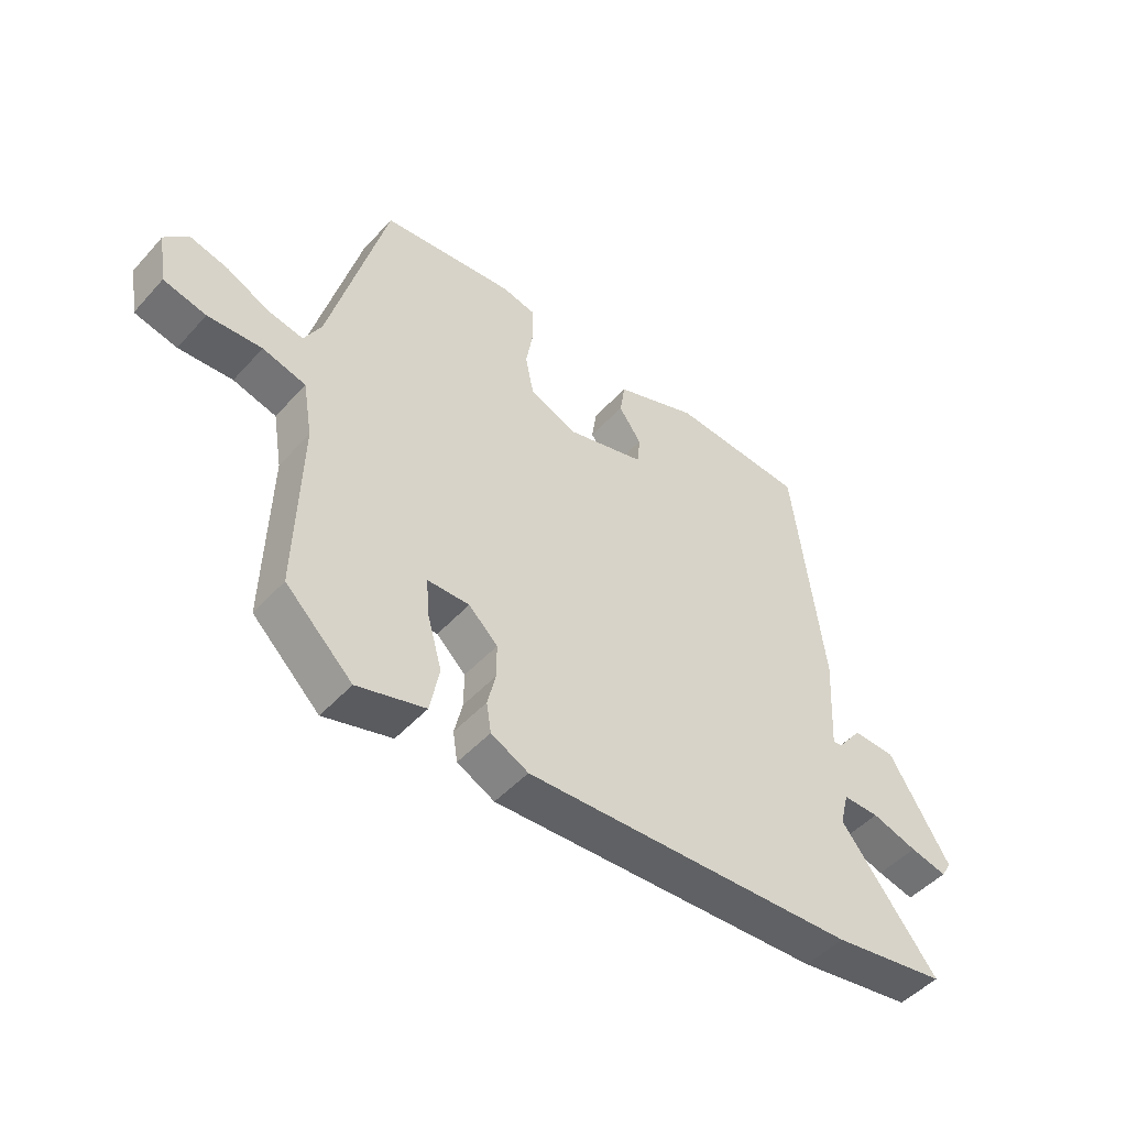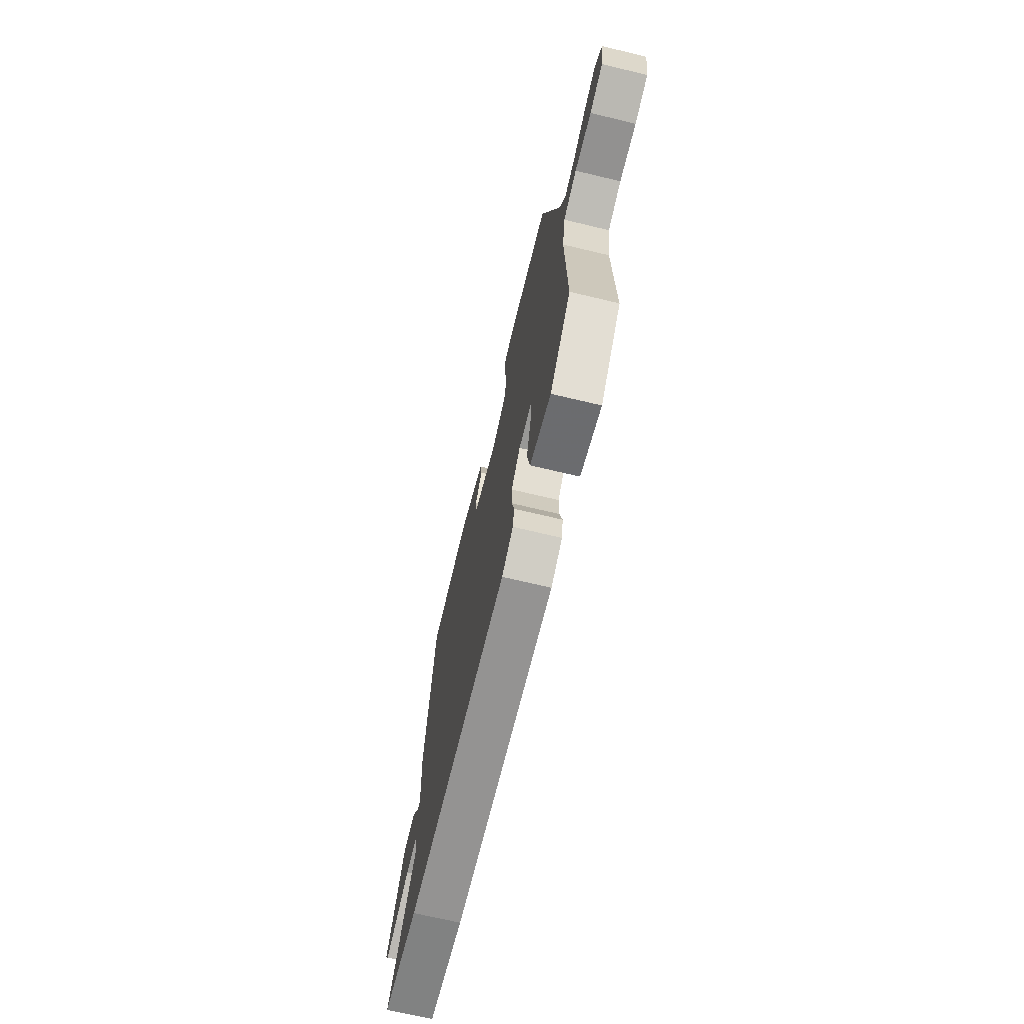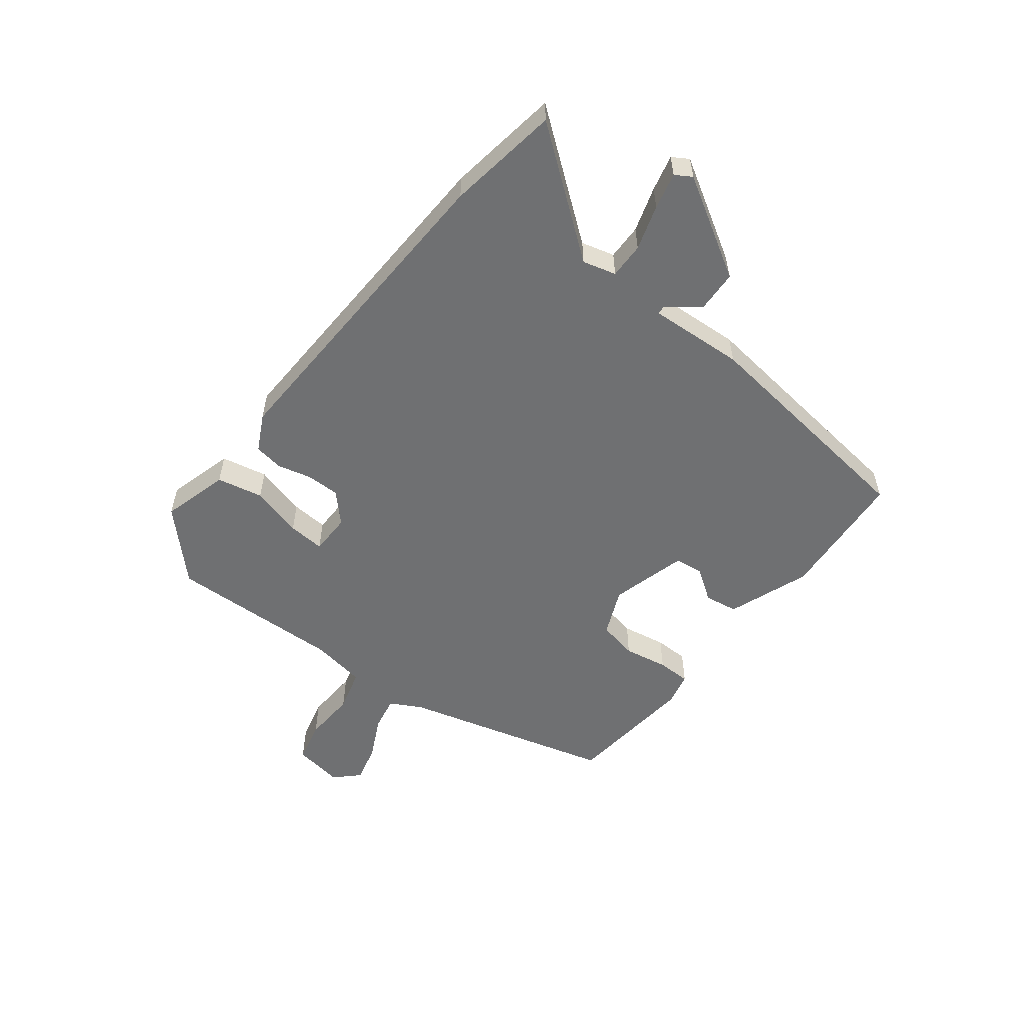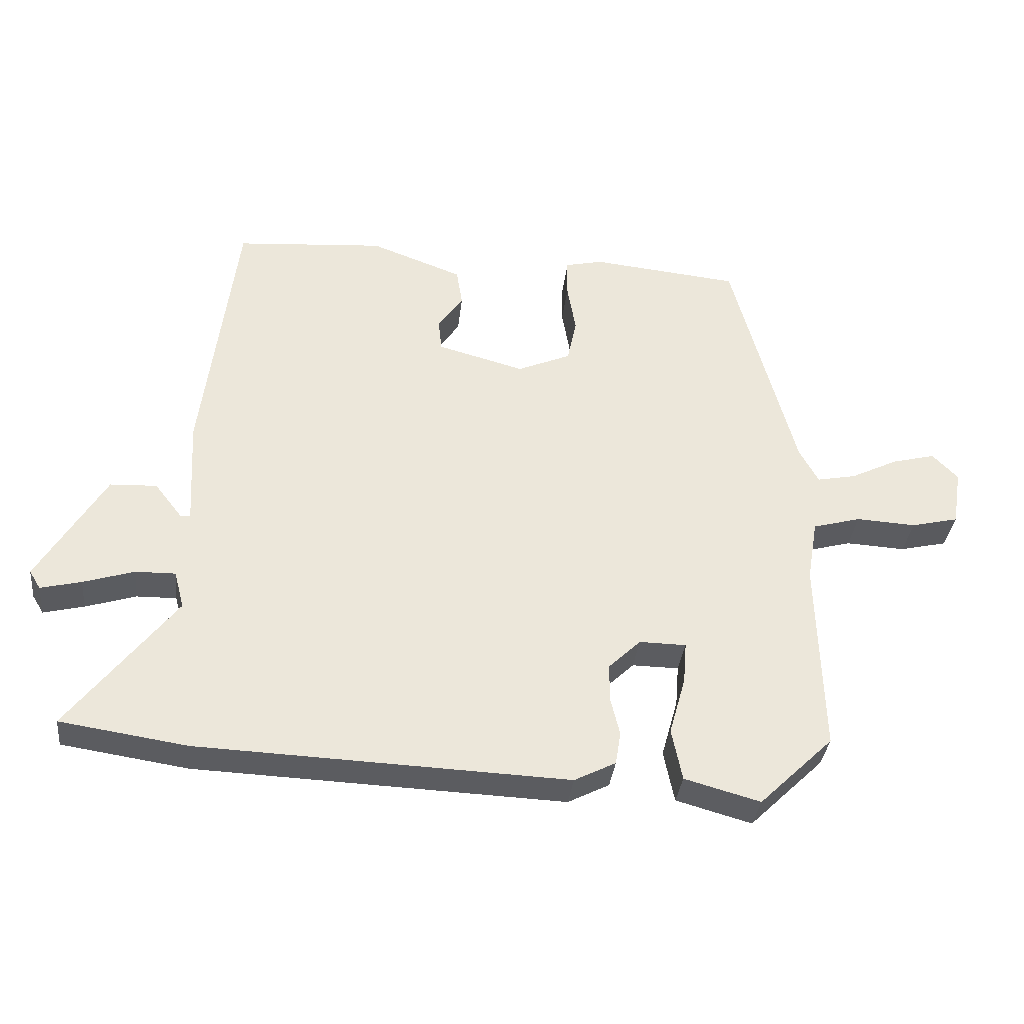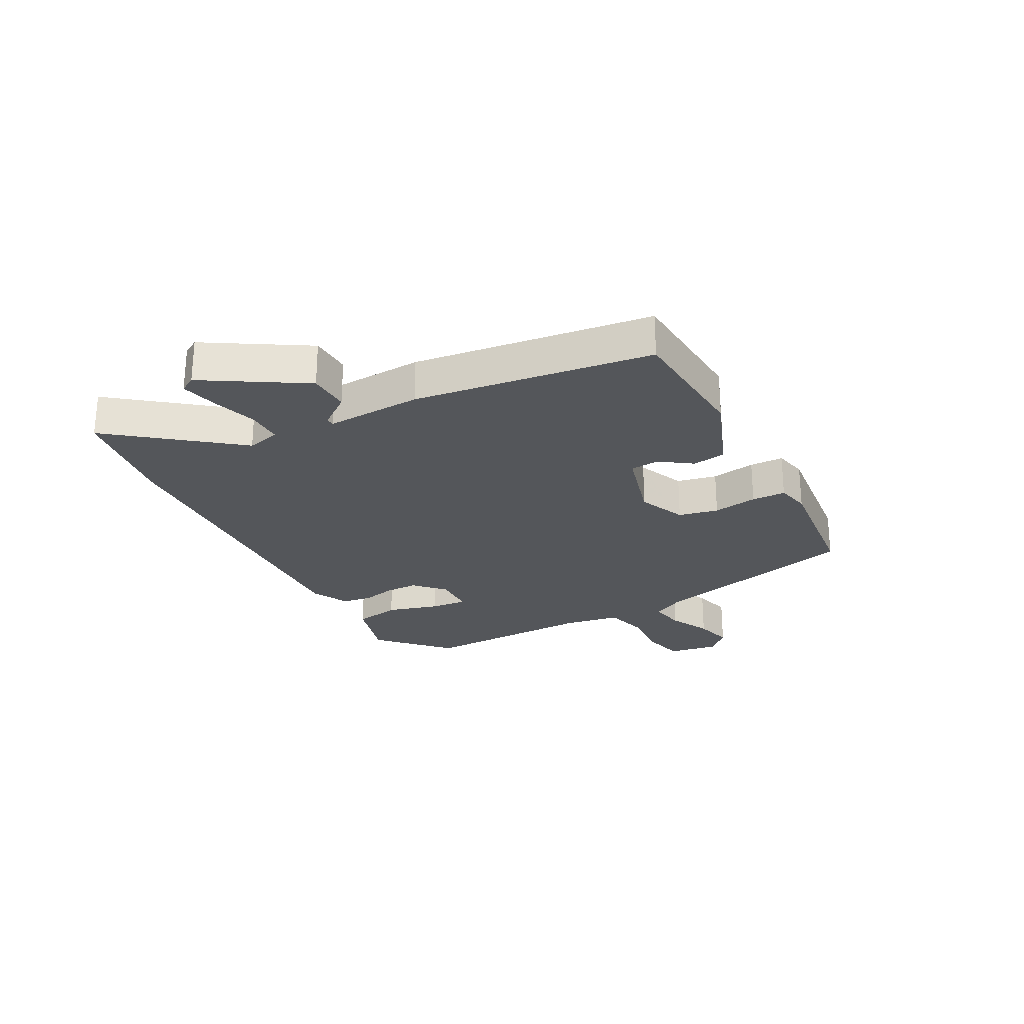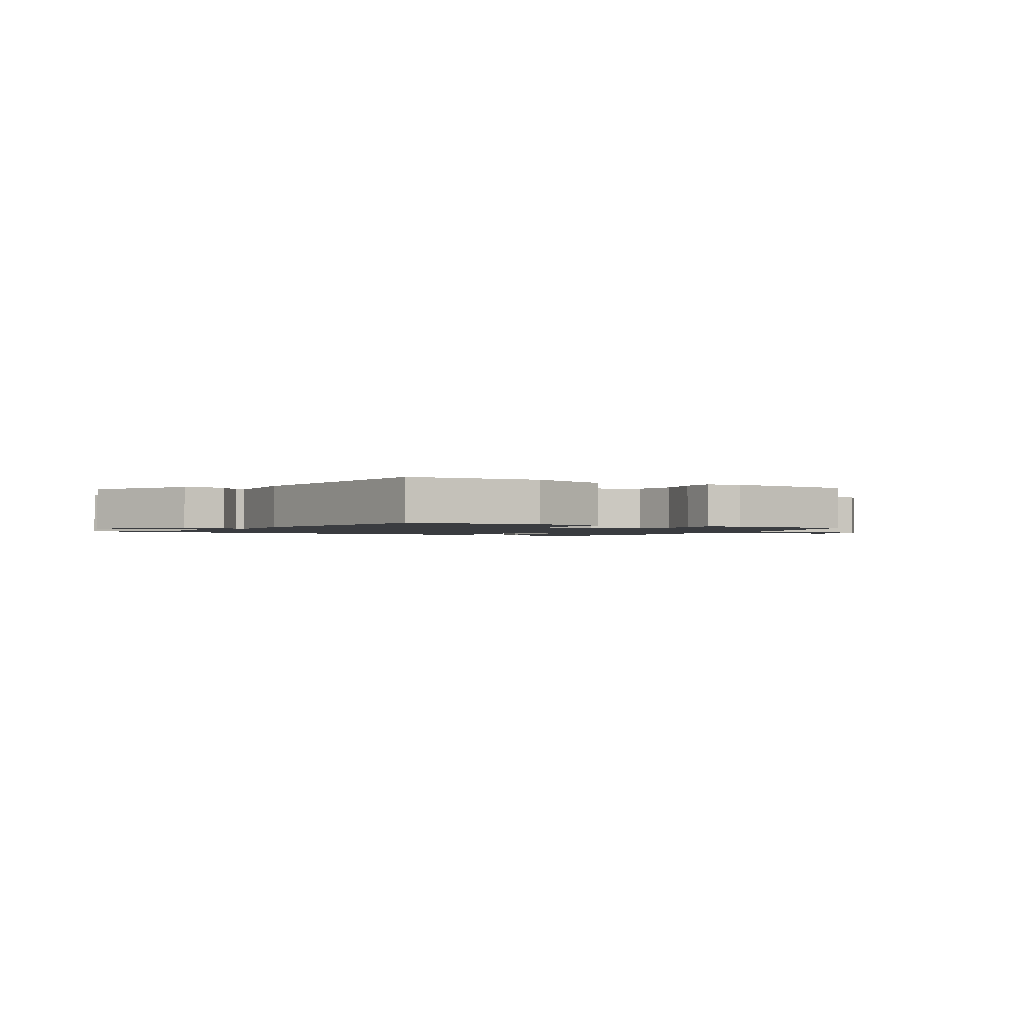
<metadata>
{"format":"obj","ext":"obj","renderer":"f3d","projection":"perspective","resolution":1024,"background":"white","views":[{"elev":-48.3,"azim":140.1,"up":"+Z"},{"elev":-69.2,"azim":76.5,"up":"+Z"},{"elev":-54.8,"azim":-127.6,"up":"+Y"},{"elev":-34.9,"azim":-6.3,"up":"+Z"},{"elev":-25.5,"azim":-62.2,"up":"+Y"},{"elev":-1.6,"azim":-29.2,"up":"+Y"}]}
</metadata>
<code>
v 0.379 0.07 0.463
v 0.475 0.07 0.102
v 0.504 0.07 0.048
v 0.564 0.07 0.06
v 0.635 0.07 0.095
v 0.701 0.07 0.112
v 0.74 0.07 0.072
v 0.726 0.07 -0.014
v 0.654 0.07 -0.031
v 0.563 0.07 -0.026
v 0.49 0.07 -0.046
v 0.474 0.07 -0.14
v 0.482 0.07 -0.438
v 0.369 0.07 -0.547
v 0.254 0.07 -0.515
v 0.238 0.07 -0.436
v 0.263 0.07 -0.347
v 0.268 0.07 -0.284
v 0.197 0.07 -0.283
v 0.148 0.07 -0.33
v 0.148 0.07 -0.387
v 0.162 0.07 -0.445
v 0.154 0.07 -0.495
v 0.091 0.07 -0.527
v -0.471 0.07 -0.504
v -0.663 0.07 -0.475
v -0.501 0.07 -0.266
v -0.516 0.07 -0.209
v -0.577 0.07 -0.21
v -0.654 0.07 -0.234
v -0.716 0.07 -0.249
v -0.733 0.07 -0.221
v -0.631 0.07 -0.051
v -0.56 0.07 -0.048
v -0.518 0.07 -0.102
v -0.503 0.07 -0.102
v -0.512 0.07 0.062
v -0.461 0.07 0.468
v -0.235 0.07 0.485
v -0.095 0.07 0.433
v -0.086 0.07 0.376
v -0.124 0.07 0.321
v -0.119 0.07 0.272
v 0.013 0.07 0.236
v 0.094 0.07 0.271
v 0.108 0.07 0.339
v 0.095 0.07 0.415
v 0.096 0.07 0.473
v 0.153 0.07 0.486
v 0.379 0 0.463
v 0.475 0 0.102
v 0.504 0 0.048
v 0.564 0 0.06
v 0.635 0 0.095
v 0.701 0 0.112
v 0.74 0 0.072
v 0.726 0 -0.014
v 0.654 0 -0.031
v 0.563 0 -0.026
v 0.49 0 -0.046
v 0.474 0 -0.14
v 0.482 0 -0.438
v 0.369 0 -0.547
v 0.254 0 -0.515
v 0.238 0 -0.436
v 0.263 0 -0.347
v 0.268 0 -0.284
v 0.197 0 -0.283
v 0.148 0 -0.33
v 0.148 0 -0.387
v 0.162 0 -0.445
v 0.154 0 -0.495
v 0.091 0 -0.527
v -0.471 0 -0.504
v -0.663 0 -0.475
v -0.501 0 -0.266
v -0.516 0 -0.209
v -0.577 0 -0.21
v -0.654 0 -0.234
v -0.716 0 -0.249
v -0.733 0 -0.221
v -0.631 0 -0.051
v -0.56 0 -0.048
v -0.518 0 -0.102
v -0.503 0 -0.102
v -0.512 0 0.062
v -0.461 0 0.468
v -0.235 0 0.485
v -0.095 0 0.433
v -0.086 0 0.376
v -0.124 0 0.321
v -0.119 0 0.272
v 0.013 0 0.236
v 0.094 0 0.271
v 0.108 0 0.339
v 0.095 0 0.415
v 0.096 0 0.473
v 0.153 0 0.486
f 49 1 2
f 48 49 2
f 47 48 2
f 46 47 2
f 45 46 2 3
f 44 45 3
f 43 44 3
f 40 41 42
f 39 40 42
f 38 39 42
f 37 38 42
f 36 37 42
f 36 42 43
f 33 34 35
f 32 33 35
f 31 32 35
f 30 31 35
f 29 30 35
f 28 29 35 36
f 36 43 3
f 28 36 3
f 27 28 3
f 25 26 27
f 24 25 27
f 23 24 27
f 22 23 27
f 21 22 27
f 15 16 17
f 14 15 17
f 13 14 17
f 12 13 17
f 11 12 17 18
f 8 9 10
f 7 8 10
f 6 7 10
f 5 6 10
f 4 5 10
f 4 10 11
f 11 18 19
f 4 11 19
f 3 4 19
f 20 21 27
f 3 19 20 27
f 51 50 98
f 51 98 97
f 51 97 96
f 51 96 95
f 52 51 95 94
f 52 94 93
f 52 93 92
f 91 90 89
f 91 89 88
f 91 88 87
f 91 87 86
f 91 86 85
f 92 91 85
f 84 83 82
f 84 82 81
f 84 81 80
f 84 80 79
f 84 79 78
f 85 84 78 77
f 52 92 85
f 52 85 77
f 52 77 76
f 76 75 74
f 76 74 73
f 76 73 72
f 76 72 71
f 76 71 70
f 66 65 64
f 66 64 63
f 66 63 62
f 66 62 61
f 67 66 61 60
f 59 58 57
f 59 57 56
f 59 56 55
f 59 55 54
f 59 54 53
f 60 59 53
f 68 67 60
f 68 60 53
f 68 53 52
f 76 70 69
f 76 69 68 52
f 1 50 51 2
f 2 51 52 3
f 3 52 53 4
f 4 53 54 5
f 5 54 55 6
f 6 55 56 7
f 7 56 57 8
f 8 57 58 9
f 9 58 59 10
f 10 59 60 11
f 11 60 61 12
f 12 61 62 13
f 13 62 63 14
f 14 63 64 15
f 15 64 65 16
f 16 65 66 17
f 17 66 67 18
f 18 67 68 19
f 19 68 69 20
f 20 69 70 21
f 21 70 71 22
f 22 71 72 23
f 23 72 73 24
f 24 73 74 25
f 25 74 75 26
f 26 75 76 27
f 27 76 77 28
f 28 77 78 29
f 29 78 79 30
f 30 79 80 31
f 31 80 81 32
f 32 81 82 33
f 33 82 83 34
f 34 83 84 35
f 35 84 85 36
f 36 85 86 37
f 37 86 87 38
f 38 87 88 39
f 39 88 89 40
f 40 89 90 41
f 41 90 91 42
f 42 91 92 43
f 43 92 93 44
f 44 93 94 45
f 45 94 95 46
f 46 95 96 47
f 47 96 97 48
f 48 97 98 49
f 49 98 50 1

</code>
